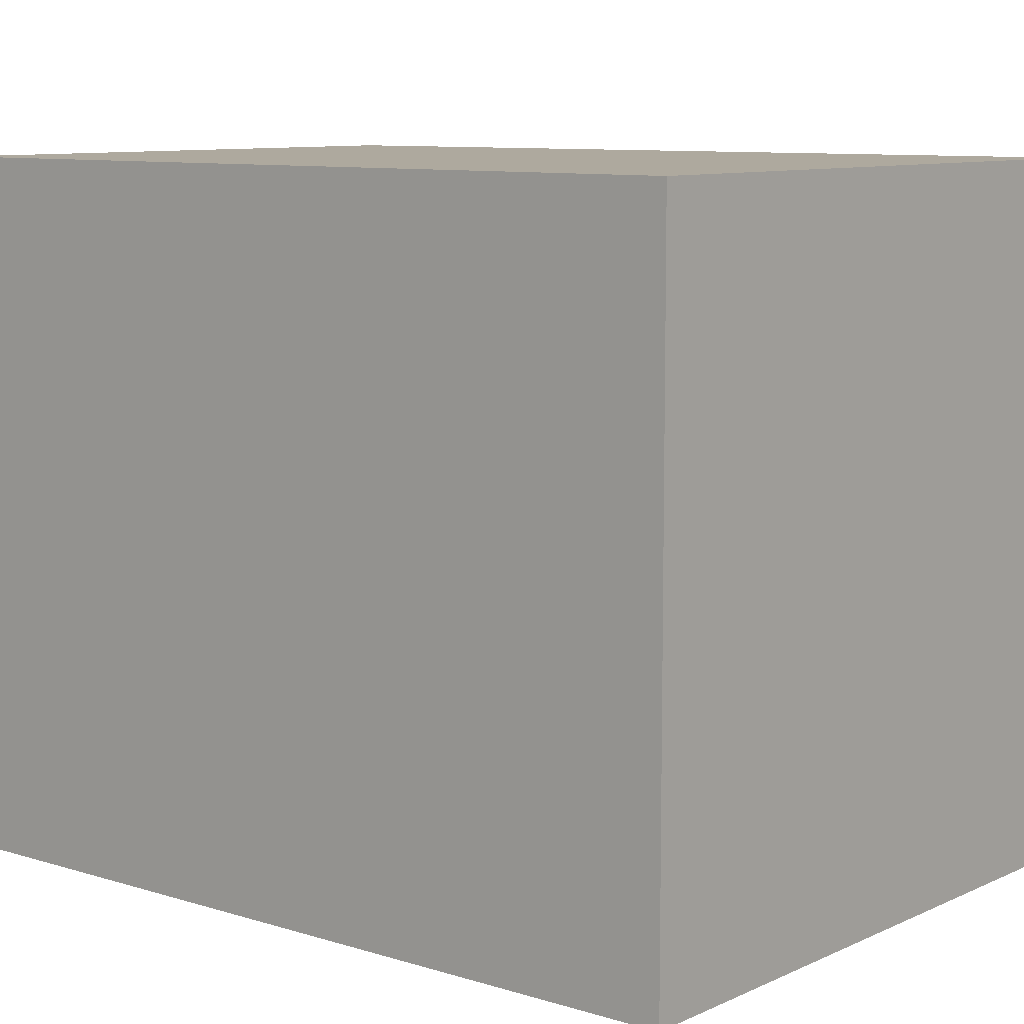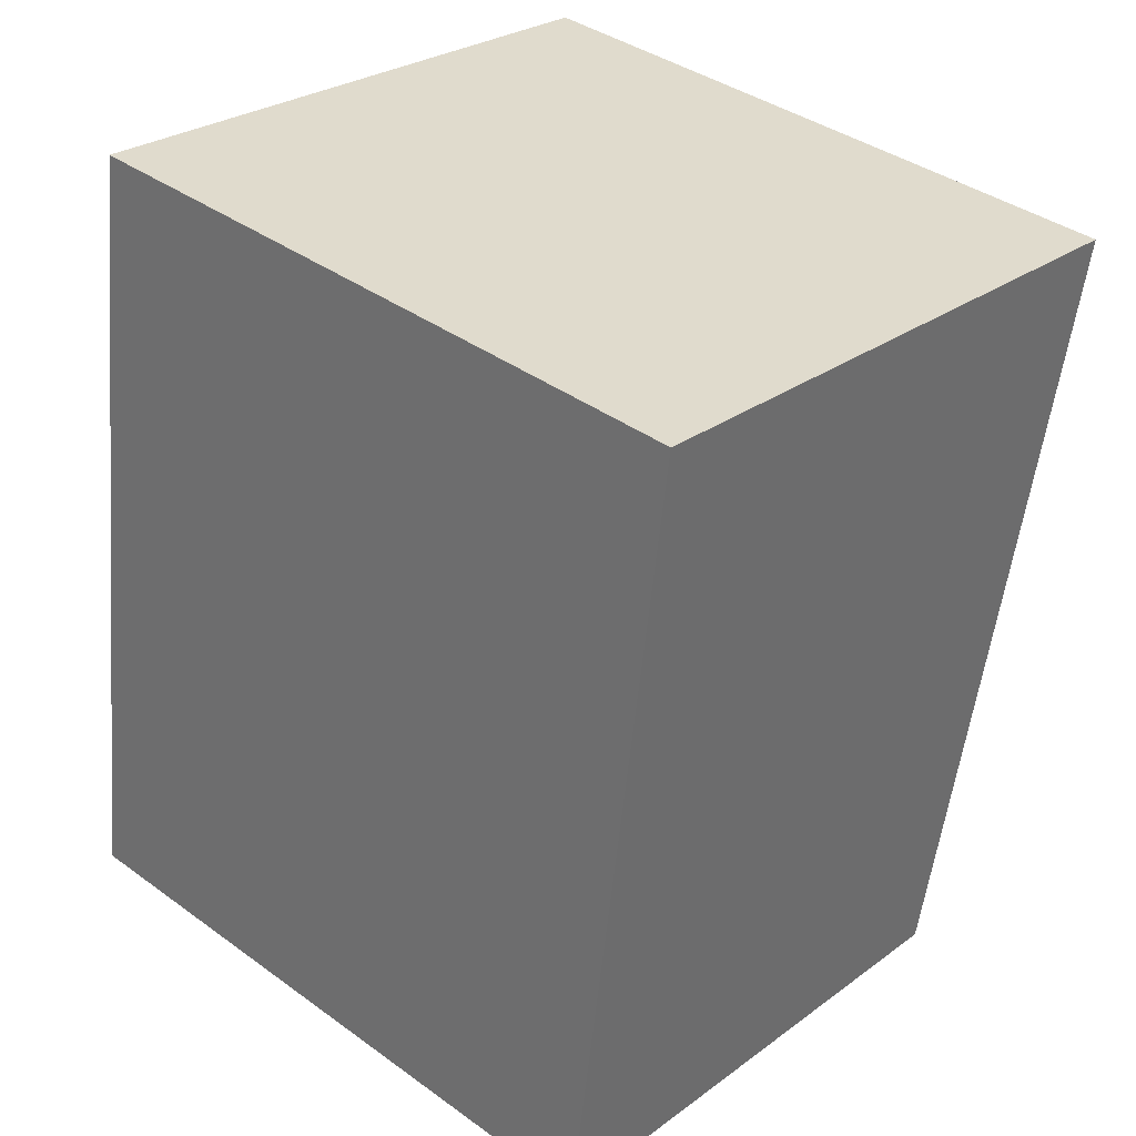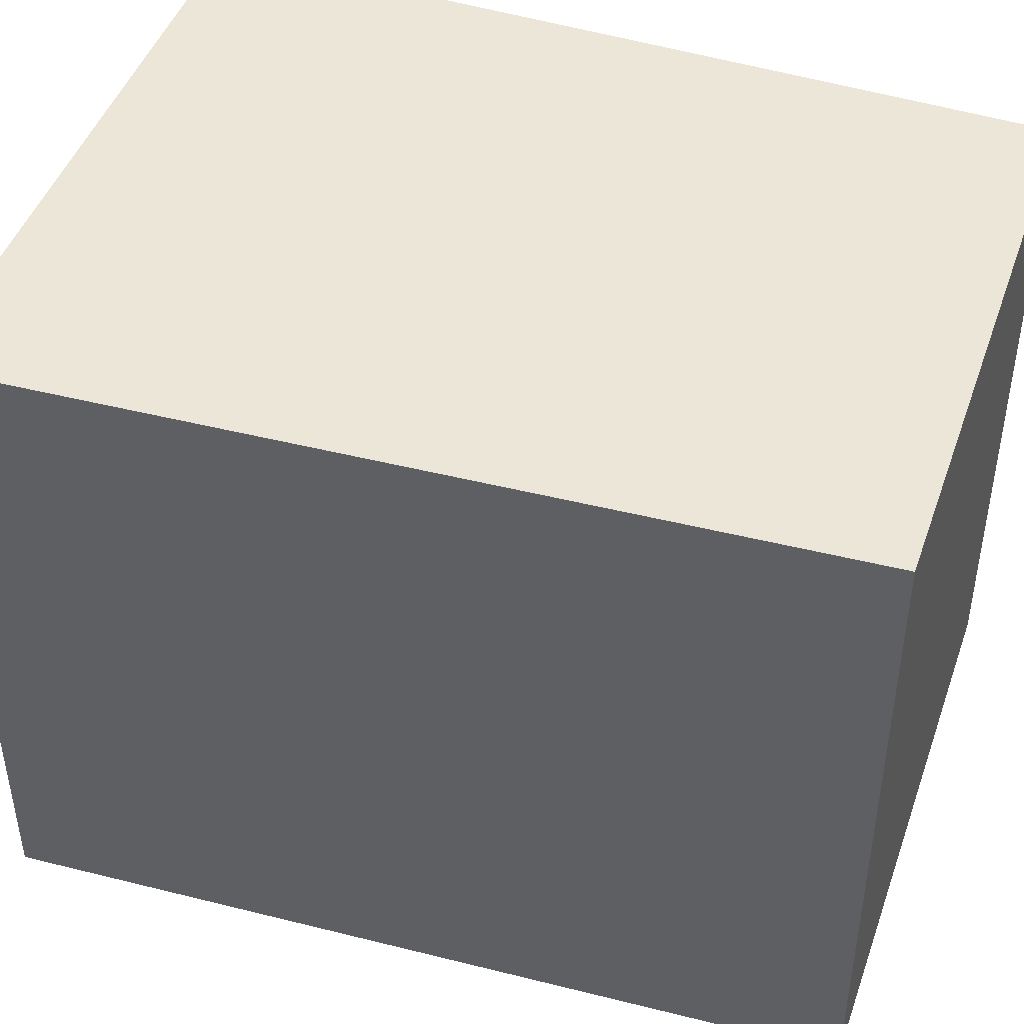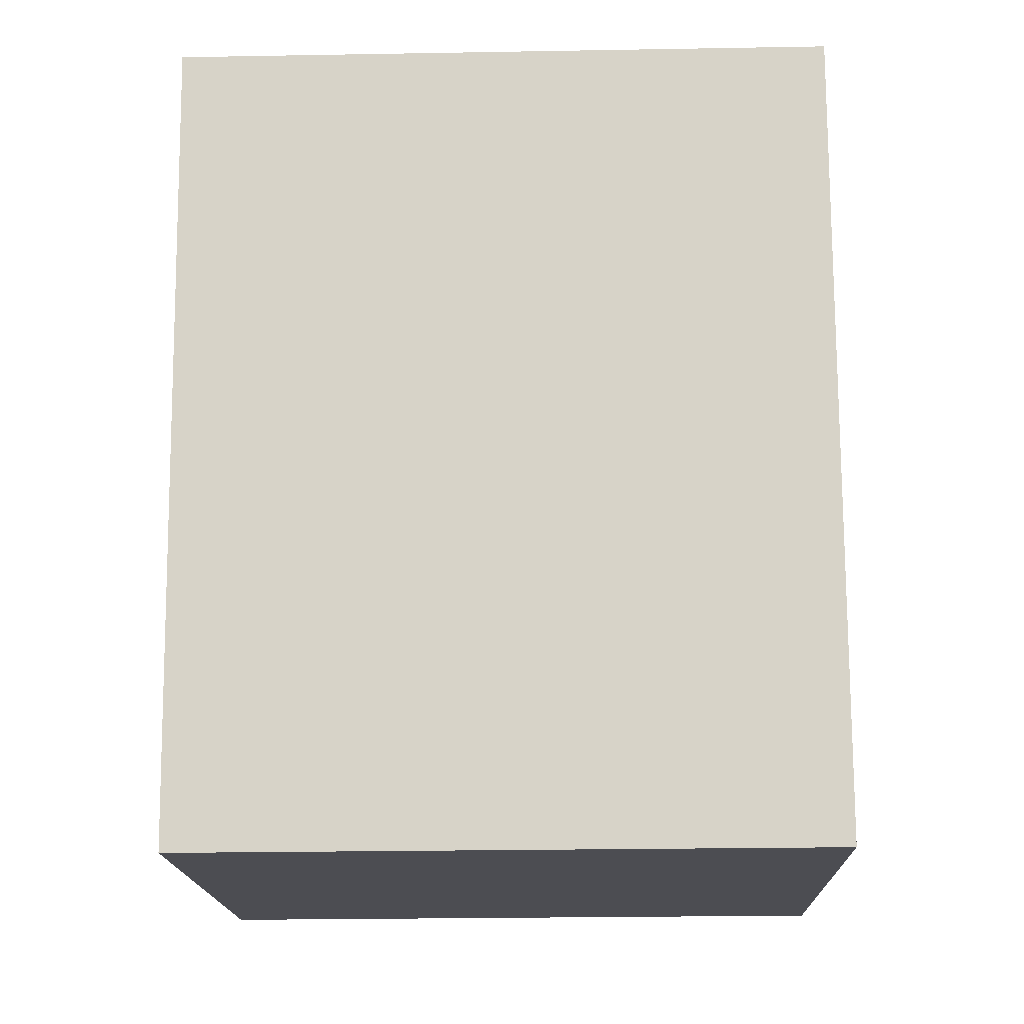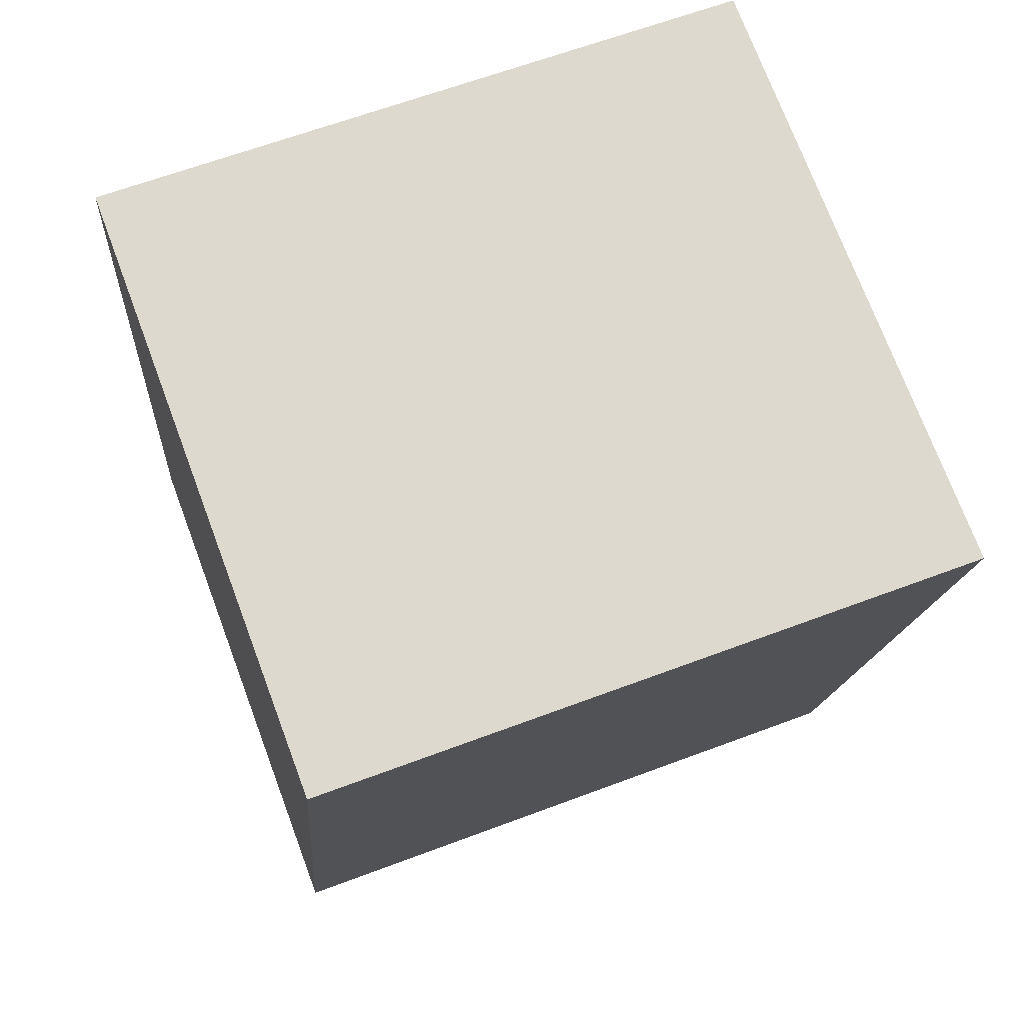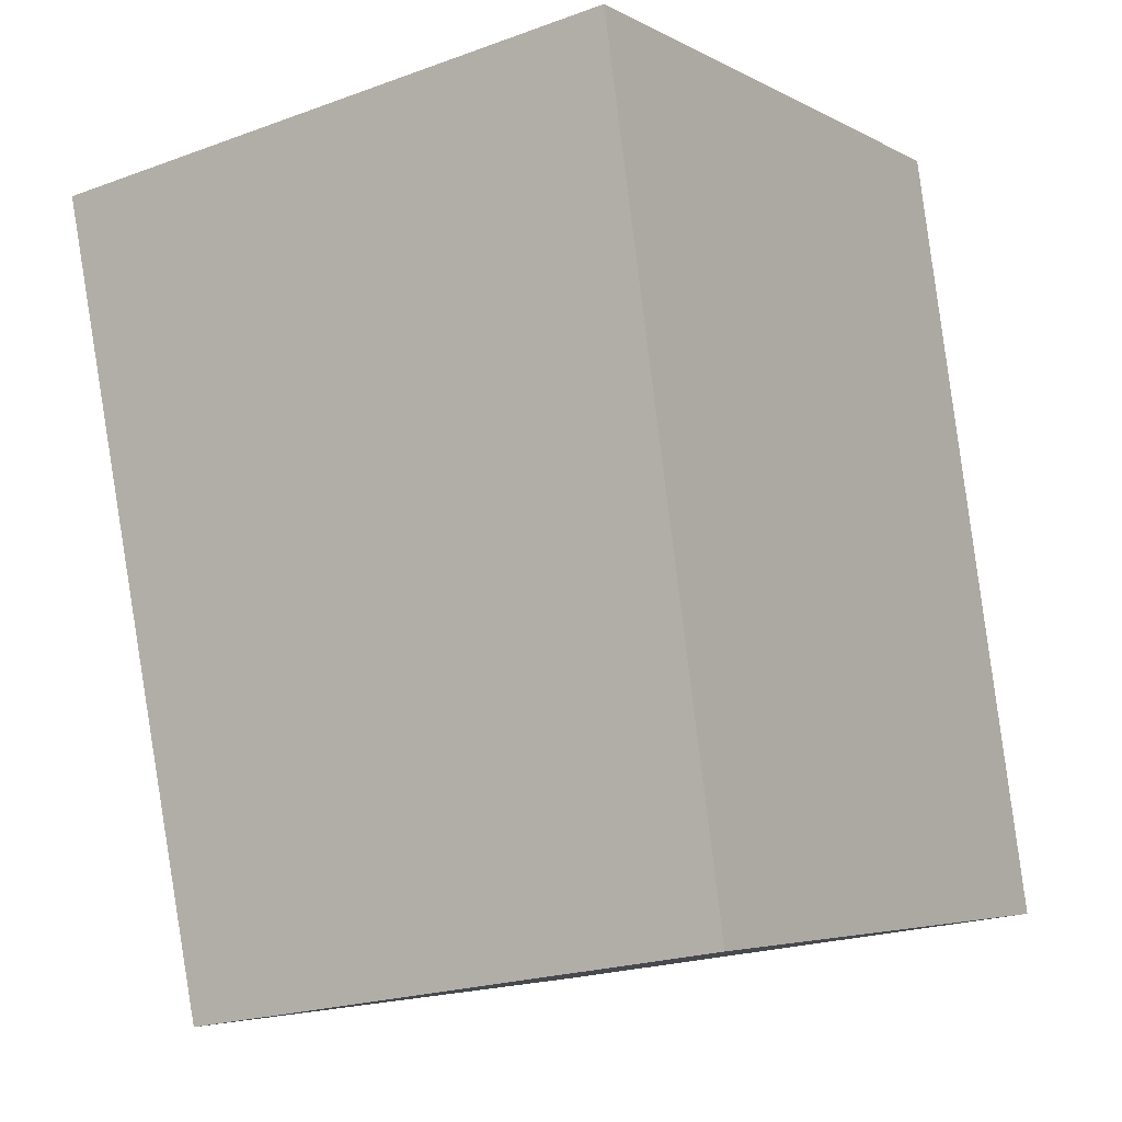
<metadata>
{"format":"obj","ext":"obj","renderer":"f3d","projection":"perspective","resolution":1024,"background":"white","views":[{"elev":9.0,"azim":-42.0,"up":"+Y"},{"elev":39.0,"azim":-47.9,"up":"+Z"},{"elev":46.1,"azim":117.9,"up":"+Y"},{"elev":-25.5,"azim":91.6,"up":"+Z"},{"elev":63.9,"azim":69.2,"up":"+Z"},{"elev":-4.8,"azim":-148.2,"up":"+Z"}]}
</metadata>
<code>
v  3.034 2.775 2.982
v  0 2.775 1.699e-16
v  0.474 2.775 3.378
v  2.332 2.775 -0.375
v  0 0 0
v  0.474 -2.068e-16 3.378
v  3.034 -1.826e-16 2.982
v  2.332 2.296e-17 -0.375
g defaultobject
f 1 2 3
f 2 1 4
f 5 3 2
f 3 5 6
f 6 1 3
f 1 6 7
f 7 4 1
f 4 7 8
f 8 2 4
f 2 8 5
f 5 7 6
f 7 5 8

</code>
